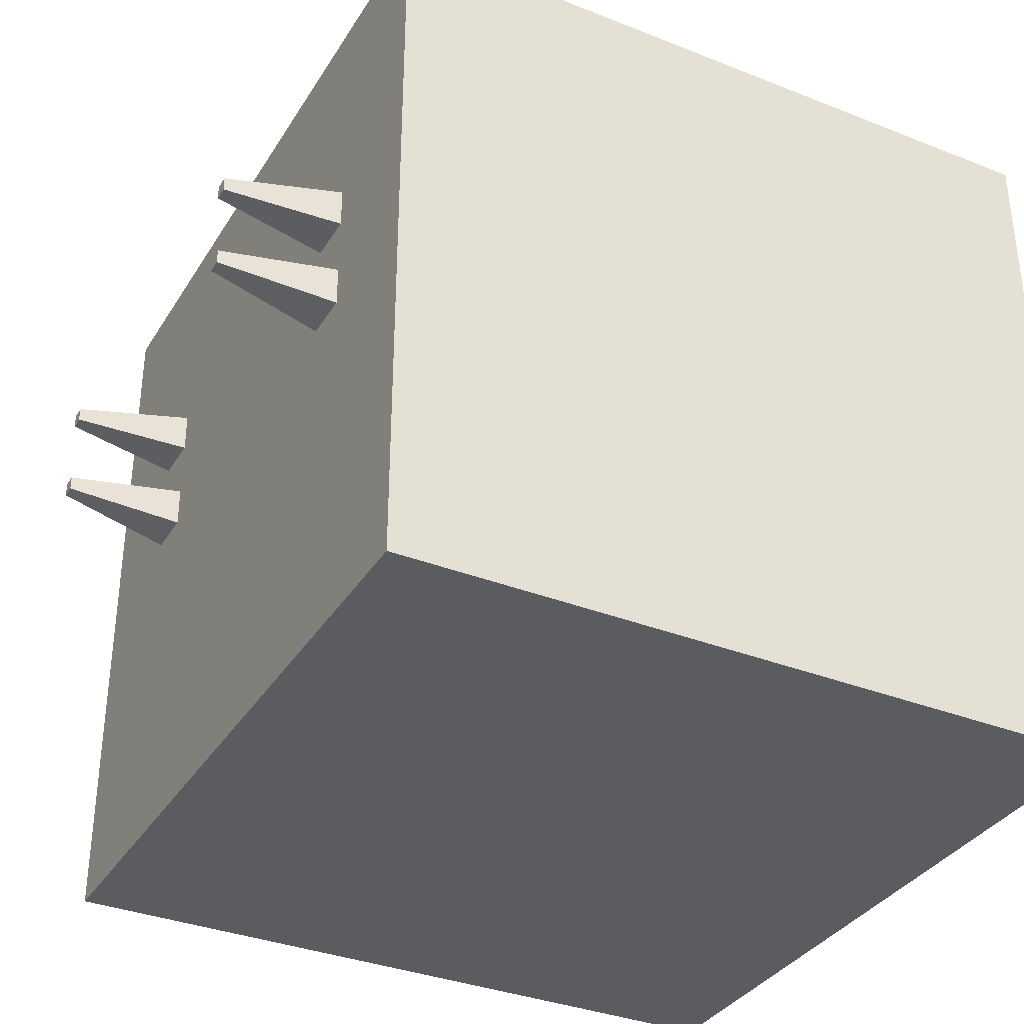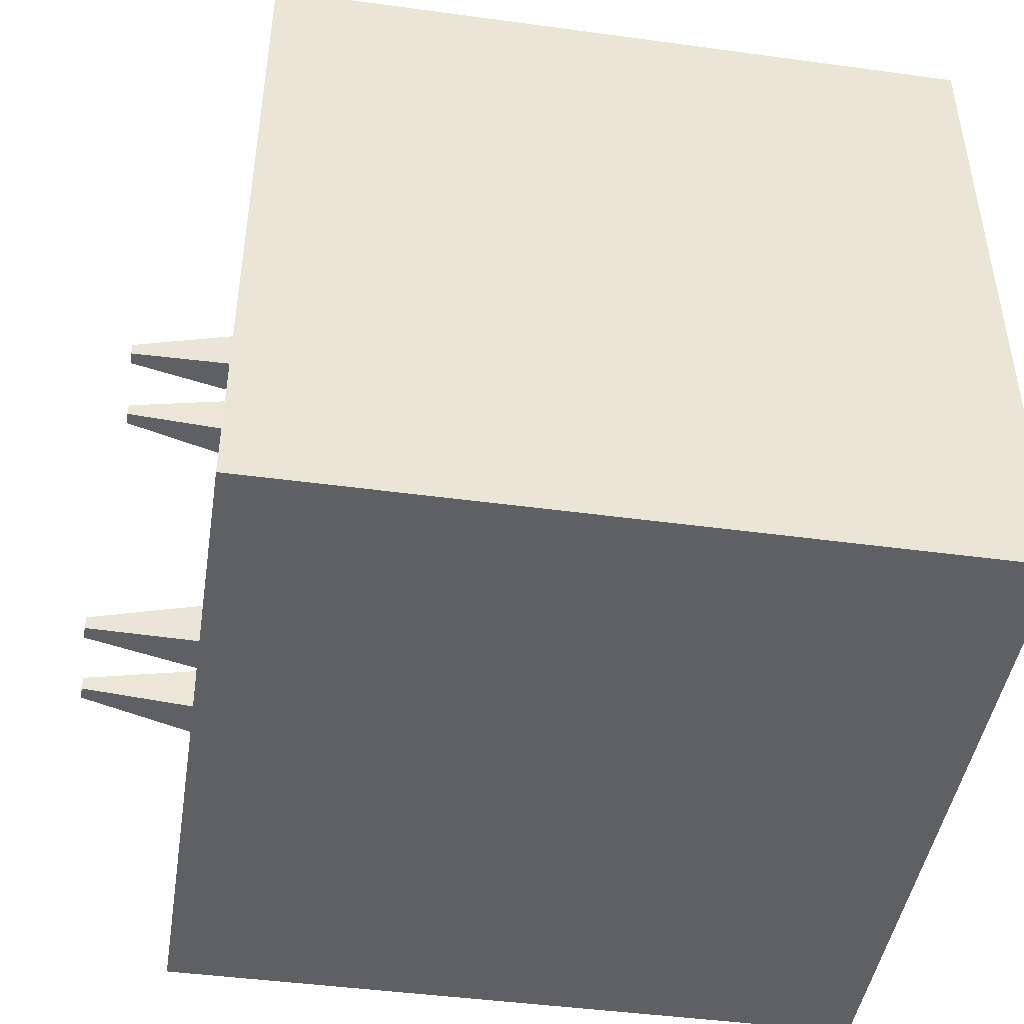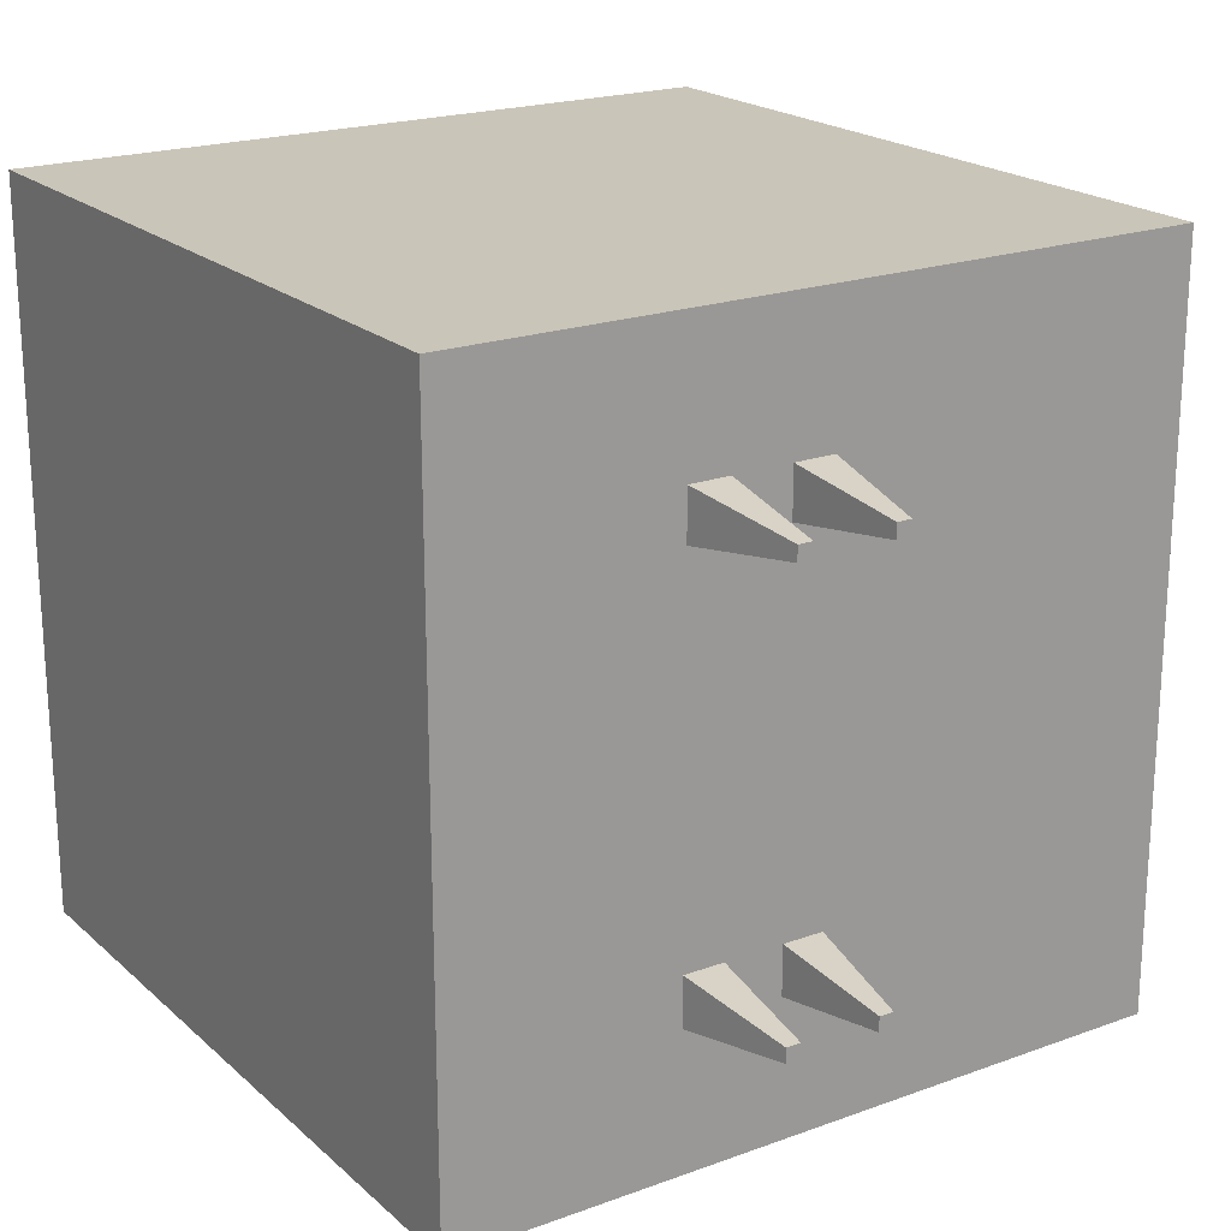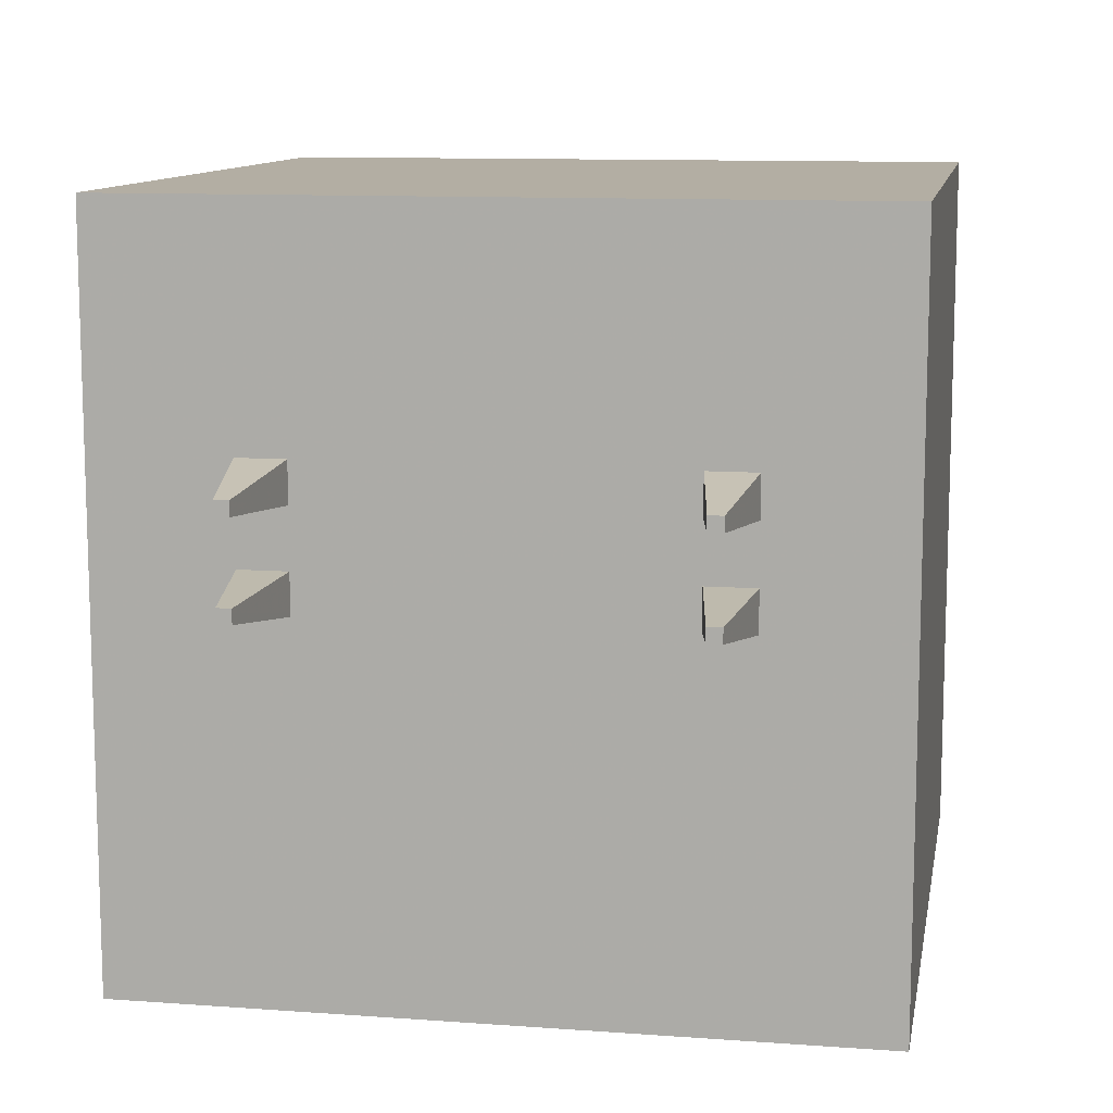
<metadata>
{"format":"obj","ext":"obj","renderer":"f3d","projection":"perspective","resolution":1024,"background":"white","views":[{"elev":-35.0,"azim":-27.7,"up":"+Y"},{"elev":-45.3,"azim":-8.9,"up":"+Z"},{"elev":20.6,"azim":-123.4,"up":"+Z"},{"elev":11.0,"azim":-79.8,"up":"+Y"}]}
</metadata>
<code>
o Fire
v -0.2207 -0 -0.3125
v -0.1875 -0 -0.3125
v -0.1875 -0 -0.25
v -0.2207 -0 -0.25
v -0.2207 0.0625 -0.3125
v -0.1875 0.0625 -0.3125
v -0.1875 0.0625 -0.25
v -0.2207 0.0625 -0.25
v -0.2832 -0.03375 -0.3463
v -0.2832 -0.03375 -0.2162
v -0.2832 0.07125 -0.3463
v -0.2832 0.07125 -0.2162
v -0.6582 0.0215 -0.291
v -0.6582 0.0215 -0.2715
v -0.6582 0.041 -0.291
v -0.6582 0.041 -0.2715
v -0.2207 0.1875 -0.25
v -0.1875 0.1875 -0.25
v -0.1875 0.1875 -0.3125
v -0.2207 0.1875 -0.3125
v -0.2207 0.125 -0.25
v -0.1875 0.125 -0.25
v -0.1875 0.125 -0.3125
v -0.2207 0.125 -0.3125
v -0.2832 0.2213 -0.2162
v -0.2832 0.2213 -0.3463
v -0.2832 0.1163 -0.2162
v -0.2832 0.1163 -0.3463
v -0.6582 0.166 -0.2715
v -0.6582 0.166 -0.291
v -0.6582 0.1465 -0.2715
v -0.6582 0.1465 -0.291
v -0.2207 -0 0.25
v -0.1875 -0 0.25
v -0.1875 -0 0.3125
v -0.2207 -0 0.3125
v -0.2207 0.0625 0.25
v -0.1875 0.0625 0.25
v -0.1875 0.0625 0.3125
v -0.2207 0.0625 0.3125
v -0.2832 -0.03375 0.2162
v -0.2832 -0.03375 0.3463
v -0.2832 0.07125 0.2162
v -0.2832 0.07125 0.3463
v -0.6582 0.0215 0.2715
v -0.6582 0.0215 0.291
v -0.6582 0.041 0.2715
v -0.6582 0.041 0.291
v -0.2207 0.1875 0.3125
v -0.1875 0.1875 0.3125
v -0.1875 0.1875 0.25
v -0.2207 0.1875 0.25
v -0.2207 0.125 0.3125
v -0.1875 0.125 0.3125
v -0.1875 0.125 0.25
v -0.2207 0.125 0.25
v -0.2832 0.2213 0.3463
v -0.2832 0.2213 0.2162
v -0.2832 0.1163 0.3463
v -0.2832 0.1163 0.2162
v -0.6582 0.166 0.291
v -0.6582 0.166 0.2715
v -0.6582 0.1465 0.291
v -0.6582 0.1465 0.2715
f 6 2 1
f 7 3 2
f 8 4 3
f 4 10 9
f 2 3 4
f 7 6 5
f 10 14 13
f 8 5 11
f 8 12 10
f 5 1 9
f 15 13 14
f 12 11 15
f 10 12 16
f 9 13 15
f 22 18 17
f 23 19 18
f 24 20 19
f 20 26 25
f 18 19 20
f 23 22 21
f 26 30 29
f 24 21 27
f 24 28 26
f 21 17 25
f 32 31 29
f 28 27 31
f 26 28 32
f 25 29 31
f 38 34 33
f 39 35 34
f 40 36 35
f 36 42 41
f 34 35 36
f 39 38 37
f 42 46 45
f 37 43 44
f 40 44 42
f 37 33 41
f 47 45 46
f 43 47 48
f 42 44 48
f 41 45 47
f 54 50 49
f 55 51 50
f 56 52 51
f 52 58 57
f 50 51 52
f 55 54 53
f 58 62 61
f 53 59 60
f 56 60 58
f 53 49 57
f 63 61 62
f 59 63 64
f 58 60 64
f 57 61 63
f 5 6 1
f 6 7 2
f 7 8 3
f 1 4 9
f 1 2 4
f 8 7 5
f 9 10 13
f 12 8 11
f 4 8 10
f 11 5 9
f 16 15 14
f 16 12 15
f 14 10 16
f 11 9 15
f 21 22 17
f 22 23 18
f 23 24 19
f 17 20 25
f 17 18 20
f 24 23 21
f 25 26 29
f 28 24 27
f 20 24 26
f 27 21 25
f 30 32 29
f 32 28 31
f 30 26 32
f 27 25 31
f 37 38 33
f 38 39 34
f 39 40 35
f 33 36 41
f 33 34 36
f 40 39 37
f 41 42 45
f 40 37 44
f 36 40 42
f 43 37 41
f 48 47 46
f 44 43 48
f 46 42 48
f 43 41 47
f 53 54 49
f 54 55 50
f 55 56 51
f 49 52 57
f 49 50 52
f 56 55 53
f 57 58 61
f 56 53 60
f 52 56 58
f 59 53 57
f 64 63 62
f 60 59 64
f 62 58 64
f 59 57 63
o Sensor
v -0.3597 0.0625 -0.0625
v -0.3597 0.0625 0.0625
v -0.3597 0.1875 -0.0625
v -0.3597 0.1875 0.0625
f 67 65 66
f 68 67 66
o RightGun
v -0.1875 0.3125 -0.125
v 0.1875 0.1875 -0.0625
v 0.25 0.25 -0.125
v -0.25 0.375 -0.1875
v -0.1875 -0.1875 -0.125
v 0.1875 -0.0625 -0.0625
v 0.25 -0.125 -0.125
v -0.25 -0.25 -0.1875
v -0 -0.1875 -0.125
v -0 0.3125 -0.125
v 0.1875 0.0625 -0.0625
v -0 -0.0625 -0.125
v 0.1875 0.125 -0.0625
v -0 0.25 -0.125
v 0.1875 0.0625 0.0625
v -0 -0.0625 0.0625
v 0.1875 0.125 0.0625
v -0 0.25 0.0625
v -0 0.25 0
v -0 -0.0625 -0
v -0 0.25 -0.0625
v -0 -0.0625 -0.0625
v -0 -0 -0
v -0 -0 -0.0625
v -0 0.125 -0
v -0 0.125 -0.0625
v -0 0.0625 -0
v -0 0.0625 -0.0625
v -0 0.1875 0
v -0 0.1875 -0.0625
v -0.1875 -0 -0
v -0.1875 -0 -0.0625
v -0.1875 0.0625 -0
v -0.1875 0.0625 -0.0625
v -0.1875 0.125 -0
v -0.1875 0.125 -0.0625
v -0.1875 0.1875 0
v -0.1875 0.1875 -0.0625
v 0.125 0.0625 0.0625
v 0.0625 0.0625 0.0625
v 0.125 0.125 0.0625
v 0.0625 0.125 0.0625
v 0.125 0.0625 0.125
v 0.0625 0.0625 0.125
v 0.125 0.125 0.125
v 0.0625 0.125 0.125
v -0 0.375 -0.1875
v -0 -0.25 -0.1875
f 81 70 78
f 70 81 71
f 72 115 116
f 73 69 72
f 115 78 70
f 74 77 116
f 82 78 69
f 77 74 79
f 87 86 85
f 110 114 113
f 86 95 84
f 81 85 83
f 83 84 88
f 92 90 88
f 89 82 98
f 96 102 101
f 98 106 105
f 96 95 93
f 98 97 87
f 100 99 101
f 92 100 102
f 95 101 99
f 91 99 100
f 104 103 105
f 94 104 106
f 97 105 103
f 93 103 104
f 108 84 83
f 107 83 85
f 110 86 84
f 110 109 85
f 111 113 114
f 110 108 112
f 109 113 111
f 107 111 112
f 78 115 72
f 76 116 77
f 116 115 71
f 82 81 78
f 79 74 75
f 76 72 116
f 75 71 79
f 71 81 79
f 76 73 72
f 71 115 70
f 75 74 116
f 77 80 73
f 82 69 80
f 80 77 79
f 80 69 73
f 86 87 97
f 87 81 89
f 109 110 113
f 81 82 89
f 87 85 81
f 95 86 93
f 88 84 91
f 79 81 83
f 90 80 79
f 84 95 91
f 86 97 93
f 88 90 79
f 80 94 82
f 91 92 88
f 83 88 79
f 80 90 92
f 94 80 96
f 95 96 101
f 97 98 105
f 82 94 98
f 80 92 96
f 94 96 93
f 89 98 87
f 102 100 101
f 96 92 102
f 91 95 99
f 92 91 100
f 106 104 105
f 98 94 106
f 93 97 103
f 94 93 104
f 107 108 83
f 109 107 85
f 108 110 84
f 86 110 85
f 112 111 114
f 114 110 112
f 107 109 111
f 108 107 112
f 69 78 72
f 73 76 77
f 75 116 71
o LeftGun
v -0.1875 0.3125 0.125
v 0.1875 0.1875 0.0625
v 0.25 0.25 0.125
v -0.25 0.375 0.1875
v -0.1875 -0.1875 0.125
v 0.1875 -0.0625 0.0625
v 0.25 -0.125 0.125
v -0.25 -0.25 0.1875
v -0 -0.1875 0.125
v -0 0.3125 0.125
v 0.1875 0.0625 0.0625
v -0 -0.0625 0.125
v 0.1875 0.125 0.0625
v -0 0.25 0.125
v 0.1875 0.0625 -0.0625
v -0 -0.0625 -0.0625
v 0.1875 0.125 -0.0625
v -0 0.25 -0.0625
v -0 0.25 0
v -0 -0.0625 -0
v -0 0.25 0.0625
v -0 -0.0625 0.0625
v -0 0 -0
v -0 0 0.0625
v -0 0.125 -0
v -0 0.125 0.0625
v -0 0.0625 -0
v -0 0.0625 0.0625
v -0 0.1875 0
v -0 0.1875 0.0625
v -0.1875 0 -0
v -0.1875 0 0.0625
v -0.1875 0.0625 -0
v -0.1875 0.0625 0.0625
v -0.1875 0.125 -0
v -0.1875 0.125 0.0625
v -0.1875 0.1875 0
v -0.1875 0.1875 0.0625
v 0.125 0.0625 -0.0625
v 0.0625 0.0625 -0.0625
v 0.125 0.125 -0.0625
v 0.0625 0.125 -0.0625
v 0.125 0.0625 -0.125
v 0.0625 0.0625 -0.125
v 0.125 0.125 -0.125
v 0.0625 0.125 -0.125
v -0 0.375 0.1875
v -0 -0.25 0.1875
f 126 118 129
f 129 118 119
f 164 163 120
f 124 120 117
f 118 126 163
f 122 123 164
f 117 126 130
f 125 128 127
f 133 134 135
f 161 162 158
f 143 141 134
f 131 133 129
f 136 132 131
f 139 136 138
f 128 130 144
f 149 150 144
f 153 154 146
f 141 143 144
f 135 145 146
f 150 149 147
f 150 148 140
f 147 149 143
f 148 147 139
f 154 153 151
f 154 152 142
f 151 153 145
f 152 151 141
f 131 132 156
f 133 131 155
f 132 134 158
f 158 134 133
f 162 161 159
f 158 162 160
f 159 161 157
f 160 159 155
f 120 163 126
f 124 121 125
f 119 163 164
f 130 126 129
f 123 122 127
f 124 164 120
f 119 123 127
f 127 129 119
f 121 124 117
f 119 118 163
f 125 122 164
f 117 128 121
f 122 125 127
f 145 135 134
f 128 125 121
f 117 130 128
f 157 161 158
f 129 133 135
f 137 129 135
f 137 130 129
f 136 139 132
f 127 128 138
f 141 145 134
f 127 131 129
f 132 143 134
f 132 139 143
f 137 146 130
f 127 136 131
f 140 139 138
f 127 138 136
f 144 130 142
f 140 138 128
f 145 153 146
f 144 140 128
f 143 149 144
f 130 146 142
f 142 141 144
f 137 135 146
f 148 150 147
f 144 150 140
f 139 147 143
f 140 148 139
f 152 154 151
f 146 154 142
f 141 151 145
f 142 152 141
f 155 131 156
f 157 133 155
f 156 132 158
f 157 158 133
f 160 162 159
f 156 158 160
f 155 159 157
f 156 160 155
f 117 120 126
f 164 124 125
f 123 119 164
o Joint
v -0.125 -0.375 -0.125
v 0.1875 -0.375 -0.125
v 0.1875 -0.375 0.125
v -0.125 -0.375 0.125
v -0.0625 -0.3125 -0.0625
v 0.1875 -0.3125 -0.0625
v 0.1875 -0.3125 0.0625
v -0.0625 -0.3125 0.0625
f 170 166 165
f 171 167 166
f 171 172 168
f 169 165 168
f 166 167 168
f 171 170 169
f 169 170 165
f 170 171 166
f 167 171 168
f 172 169 168
f 165 166 168
f 172 171 169
o Turret
v -0.375 -0.3125 -0.0625
v 0.375 -0.3125 -0.0625
v 0.375 -0.3125 0.0625
v -0.375 -0.3125 0.0625
v -0.375 0.5 -0.125
v 0.375 0.4375 -0.0625
v 0.375 0.4375 0.0625
v -0.375 0.5 0.125
v 0.25 0.25 0.125
v 0.25 -0.125 0.125
v -0.25 0.375 0.1875
v -0.25 -0.25 0.1875
v 0.1875 0.1875 0.125
v 0.1875 -0.0625 0.125
v -0.1875 0.3125 0.125
v -0.1875 -0.1875 0.125
v -0.25 -0.25 -0.1875
v -0.25 0.375 -0.1875
v 0.25 0.25 -0.125
v 0.25 -0.125 -0.125
v -0.1875 -0.1875 -0.125
v -0.1875 0.3125 -0.125
v 0.1875 0.1875 -0.125
v 0.1875 -0.0625 -0.125
v 0 0.375 -0.1875
v 0 0.3125 -0.125
v 0 -0.25 -0.1875
v 0 -0.1875 -0.125
v -0 0.375 0.1875
v -0 0.3125 0.125
v -0 -0.25 0.1875
v -0 -0.1875 0.125
v -0.375 0.0625 -0.0625
v -0.375 0.1875 -0.0625
v -0.375 0.1875 0.0625
v -0.375 0.0625 0.0625
v -0.3125 0.0625 -0.0625
v -0.3125 0.1875 -0.0625
v -0.3125 0.1875 0.0625
v -0.3125 0.0625 0.0625
f 196 192 199
f 179 175 174
f 183 187 202
f 208 212 209
f 174 175 176
f 179 178 177
f 181 182 175
f 201 181 179
f 184 183 180
f 203 184 176
f 202 187 188
f 184 188 187
f 185 181 201
f 181 185 186
f 189 173 177
f 197 190 177
f 191 178 174
f 199 192 174
f 198 195 196
f 192 196 195
f 195 198 197
f 190 194 193
f 190 197 198
f 189 193 200
f 184 203 204
f 186 204 203
f 206 177 173
f 207 208 176
f 207 180 177
f 205 173 176
f 210 209 212
f 206 210 211
f 207 211 212
f 205 209 210
f 200 196 199
f 178 179 174
f 201 183 202
f 205 208 209
f 173 174 176
f 180 179 177
f 179 181 175
f 180 183 201
f 176 184 180
f 201 179 180
f 175 182 203
f 186 185 202
f 203 176 175
f 183 184 187
f 186 202 204
f 202 185 201
f 202 188 204
f 182 181 186
f 190 189 177
f 178 191 197
f 192 191 174
f 197 177 178
f 173 189 199
f 193 194 198
f 199 174 173
f 191 192 195
f 193 198 200
f 191 195 197
f 198 196 200
f 189 190 193
f 194 190 198
f 199 189 200
f 188 184 204
f 182 186 203
f 205 206 173
f 180 207 176
f 206 207 177
f 208 205 176
f 211 210 212
f 207 206 211
f 208 207 212
f 206 205 210
o Holder
v -0.5 -0.5 0.1875
v -0.5 -0.5 0.25
v -0.4375 -0.5 0.1875
v -0.4375 -0.5 0.25
v -0.5 -0.375 0.25
v -0.4375 -0.375 0.25
v -0.4375 -0.4375 0.1875
v -0.5 -0.4375 0.1875
v -0.5 -0.375 0.0625
v -0.5 -0.4375 0.0625
v -0.4375 -0.4375 0.125
v -0.4375 -0.375 0.125
v 0.4375 -0.375 0.0625
v 0.4375 -0.4375 0.0625
v 0.375 -0.375 0.125
v 0.375 -0.4375 0.125
v 0.4375 -0.375 0.375
v 0.375 -0.375 0.375
v 0.375 -0.4375 0.3125
v 0.4375 -0.4375 0.3125
v 0.4375 -0.5 0.375
v 0.375 -0.5 0.375
v 0.375 -0.5 0.3125
v 0.4375 -0.5 0.3125
v 0.4375 -0.5 -0.375
v -0.4375 -0.375 -0.25
v -0.5 -0.375 -0.25
v 0.4375 -0.5 -0.3125
v -0.4375 -0.4375 -0.125
v -0.4375 -0.375 -0.125
v -0.5 -0.4375 -0.0625
v -0.5 -0.375 -0.0625
v 0.375 -0.375 -0.125
v 0.4375 -0.4375 -0.3125
v 0.375 -0.4375 -0.3125
v 0.375 -0.4375 -0.125
v 0.4375 -0.4375 -0.0625
v 0.375 -0.375 -0.375
v 0.4375 -0.375 -0.375
v 0.375 -0.5 -0.375
v 0.375 -0.5 -0.3125
v -0.4375 -0.5 -0.25
v 0.4375 -0.375 -0.0625
v -0.5 -0.5 -0.25
v -0.5 -0.4375 -0.1875
v -0.4375 -0.4375 -0.1875
v -0.4375 -0.5 -0.1875
v -0.5 -0.5 -0.1875
v 0.125 -0.4375 -0.125
v 0.5 -0.5 -0.1875
v 0.5 -0.5 0.1875
v 0.125 -0.4375 0.125
v 0.125 -0.3608 -0.125
v 0.5 -0.3563 -0.1875
v 0.5 -0.3563 0.1875
v 0.125 -0.3608 0.125
f 215 216 214
f 218 217 214
f 220 217 221
f 220 219 215
f 219 223 224
f 226 228 223
f 257 239 256
f 223 228 227
f 232 229 233
f 232 236 235
f 224 227 225
f 236 233 234
f 231 235 234
f 225 226 222
f 230 234 233
f 246 247 253
f 253 252 237
f 257 260 259
f 248 241 242
f 250 251 237
f 260 256 254
f 246 240 237
f 243 241 248
f 242 244 255
f 247 250 252
f 256 239 238
f 258 259 254
f 244 243 249
f 265 266 262
f 267 263 262
f 268 264 263
f 265 261 264
f 262 263 264
f 267 266 265
f 213 215 214
f 216 218 214
f 217 220 214
f 222 220 221
f 215 219 216
f 220 213 214
f 213 220 215
f 223 219 220
f 231 228 232
f 219 224 218
f 219 218 216
f 223 220 222
f 239 257 244
f 222 226 223
f 260 257 256
f 228 226 232
f 224 223 227
f 229 232 225
f 257 243 244
f 236 232 233
f 218 224 217
f 232 226 225
f 231 232 235
f 227 230 229
f 228 231 227
f 227 229 225
f 225 221 224
f 235 236 234
f 224 221 217
f 221 225 222
f 229 230 233
f 231 234 230
f 231 230 227
f 240 246 253
f 240 253 237
f 258 257 259
f 245 248 242
f 252 250 237
f 259 260 254
f 249 246 255
f 248 247 246
f 258 241 257
f 251 246 237
f 246 251 255
f 248 246 249
f 250 245 251
f 249 243 248
f 242 238 239
f 241 243 257
f 247 248 245
f 242 239 244
f 245 242 255
f 253 247 252
f 245 255 251
f 247 245 250
f 241 258 242
f 254 256 238
f 255 244 249
f 261 265 262
f 258 254 238
f 258 238 242
f 266 267 262
f 267 268 263
f 268 265 264
f 261 262 264
f 268 267 265
o Minecraft_Block.001_Cube.002
v 0.5 -0.5 0.5
v -0.5 -0.5 0.5
v -0.5 -0.5 -0.5
v 0.5 -0.5 -0.5
v 0.5 0.5 0.5
v -0.5 0.5 0.5
v -0.5 0.5 -0.5
v 0.5 0.5 -0.5
f 269 270 271
f 276 275 274
f 273 274 270
f 270 274 275
f 275 276 272
f 273 269 272
f 272 269 271
f 273 276 274
f 269 273 270
f 271 270 275
f 271 275 272
f 276 273 272

</code>
